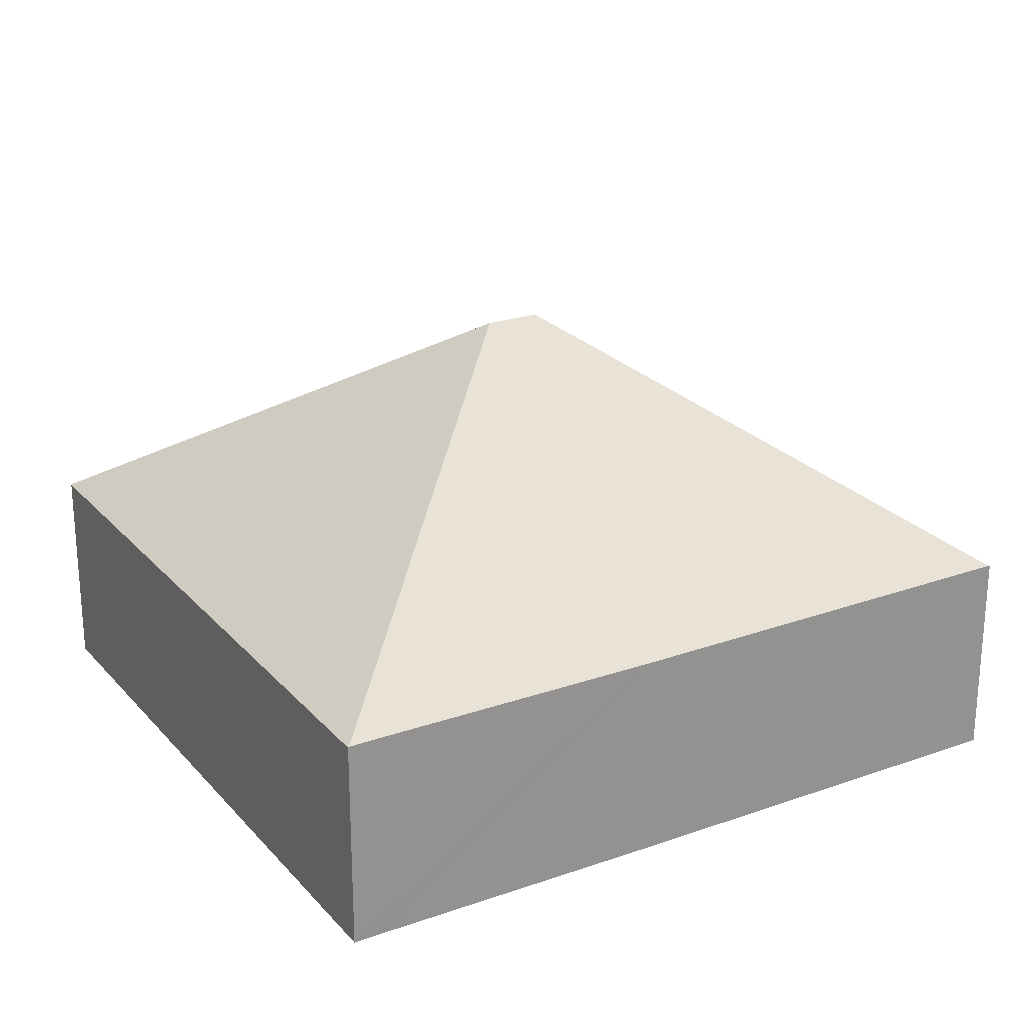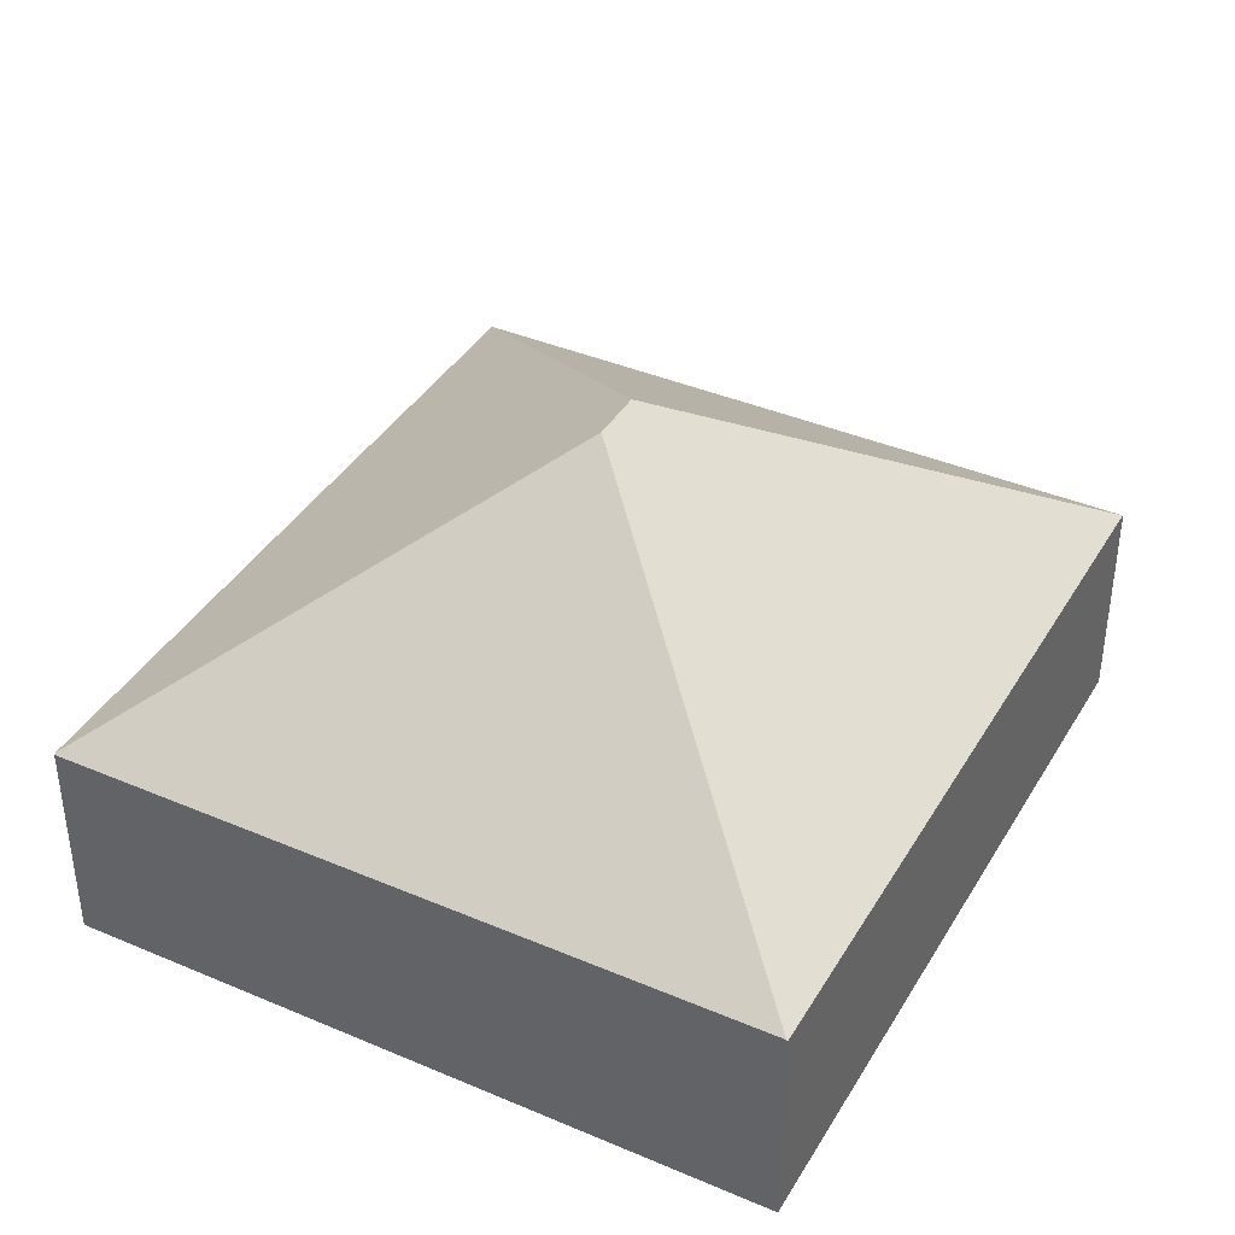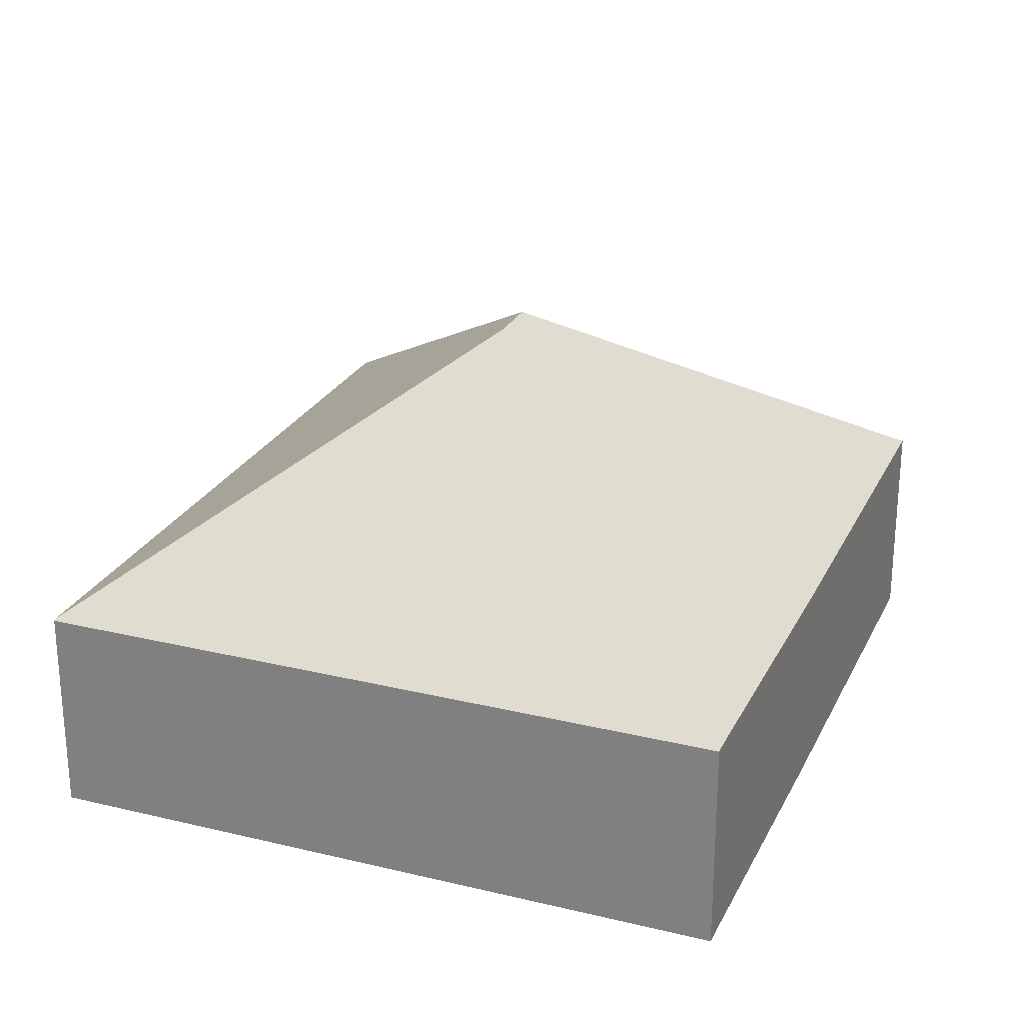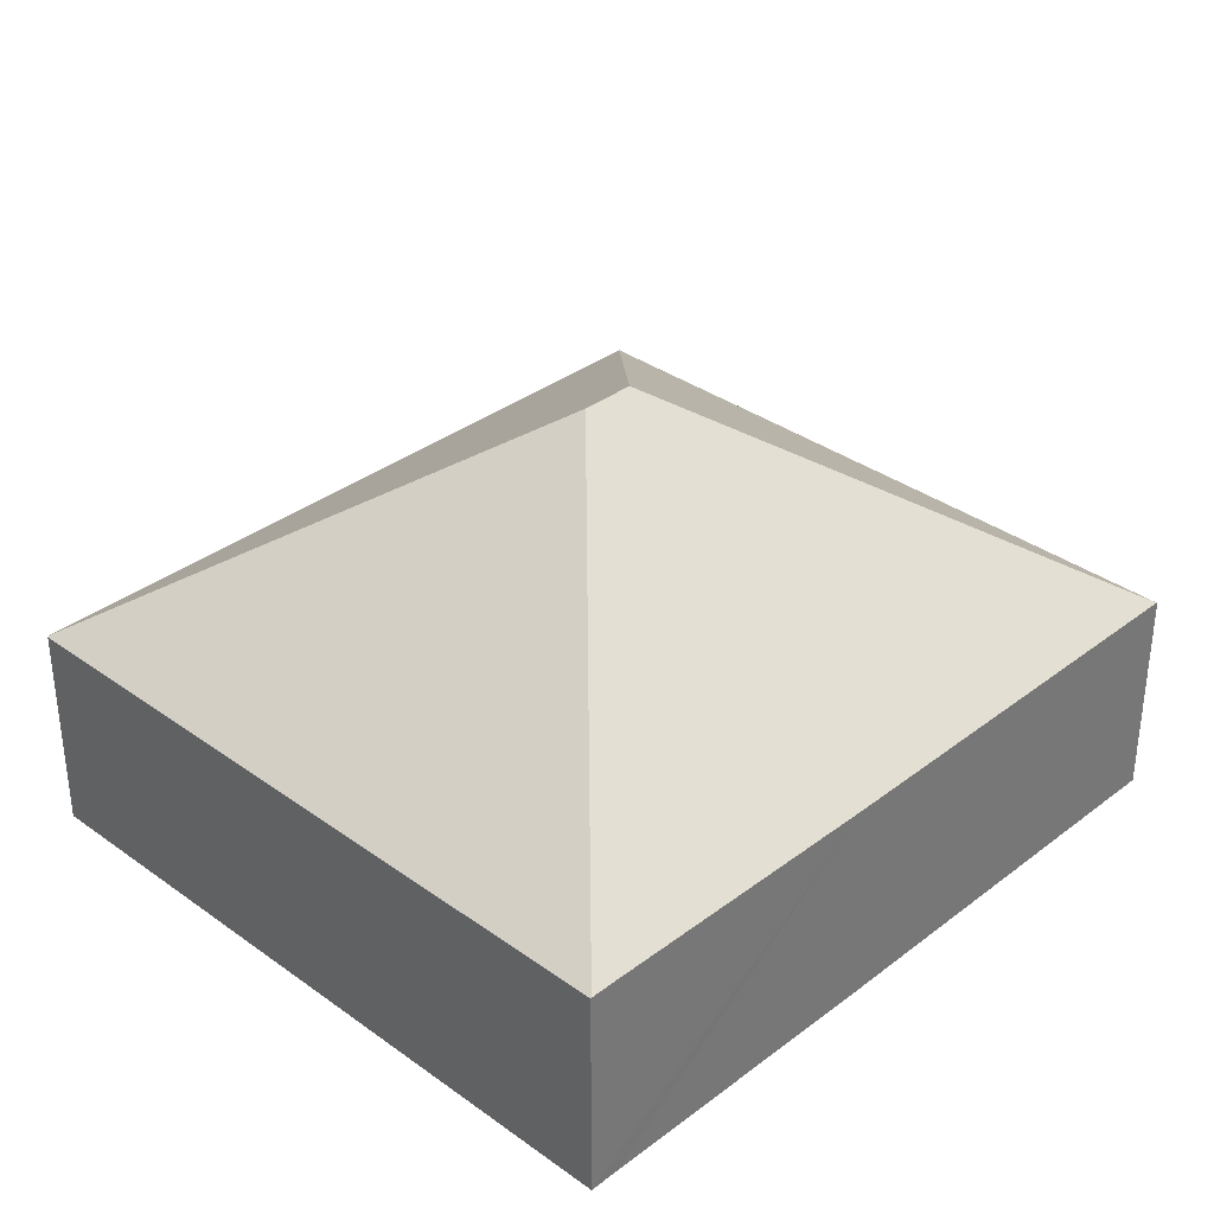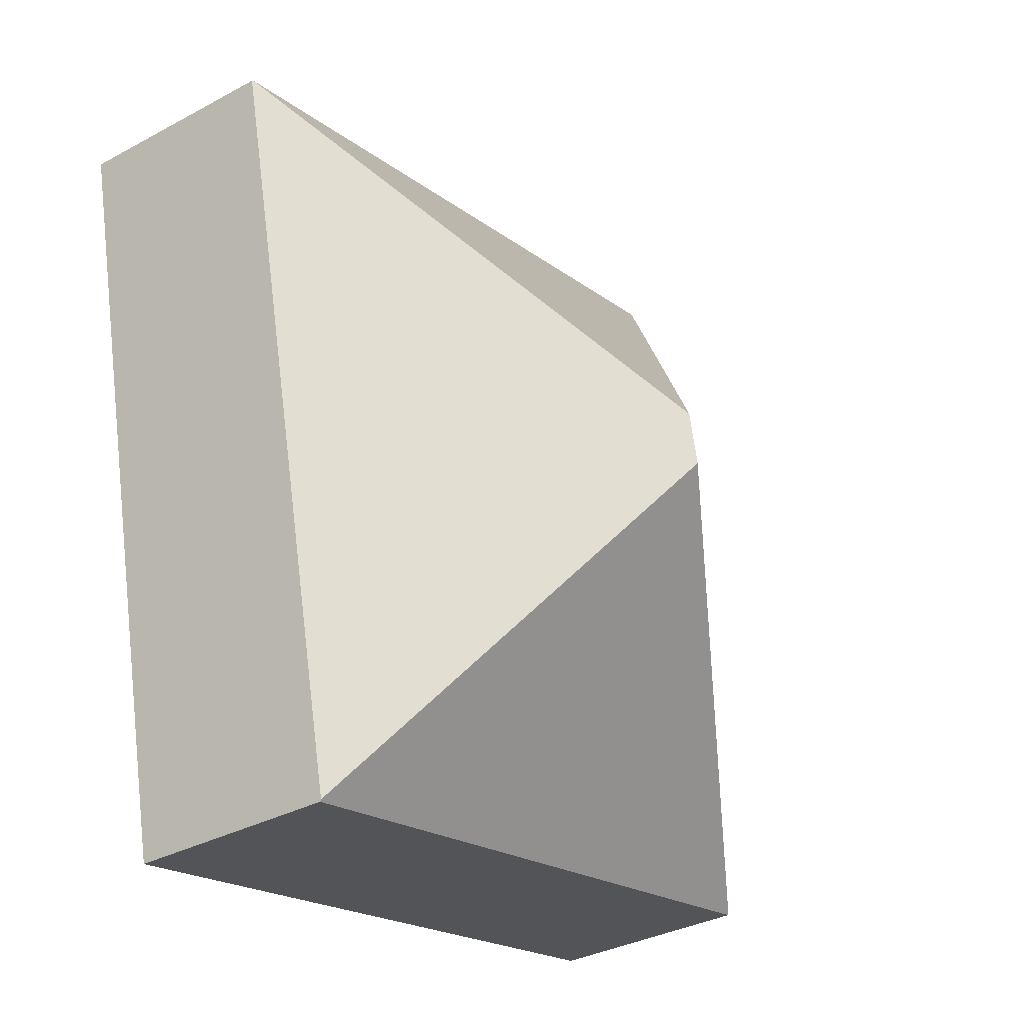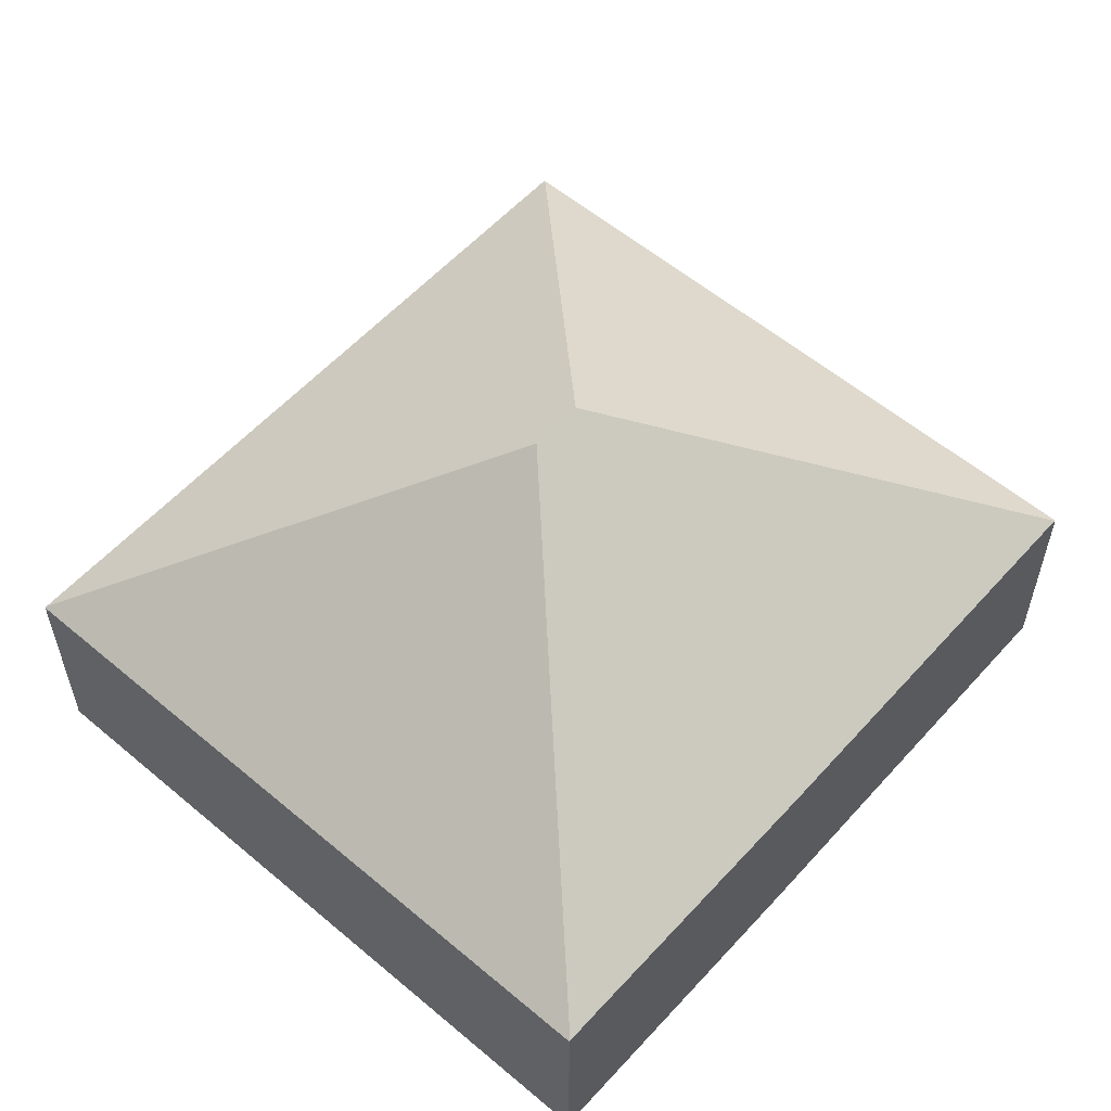
<metadata>
{"format":"obj","ext":"obj","renderer":"f3d","projection":"perspective","resolution":1024,"background":"white","views":[{"elev":23.9,"azim":-108.7,"up":"+Y"},{"elev":39.5,"azim":39.8,"up":"+Y"},{"elev":25.4,"azim":-146.9,"up":"+Y"},{"elev":34.4,"azim":-124.0,"up":"+Y"},{"elev":-34.0,"azim":126.2,"up":"+Z"},{"elev":56.9,"azim":-126.8,"up":"+Y"}]}
</metadata>
<code>
v  7.437 7.85 5.703
v  1.134 3.678 5.566
v  2.691 3.698 12.95
v  0.332 3.687 1.617
v  0.109 3.69 0.52
v  0.003 3.689 0.016
v  7.241 7.85 4.754
v  14.69 3.678 10.45
v  2.697 3.678 12.98
v  14.71 3.663 10.45
v  12.85 3.688 1.617
v  11.99 3.699 -2.494
v  11.98 3.678 -2.525
v  0 3.678 2.252e-16
v  0.003 -9.797e-19 0.016
v  0 0 0
v  0.109 -3.184e-17 0.52
v  0.332 -9.901e-17 1.617
v  1.134 -3.408e-16 5.566
v  2.691 -7.931e-16 12.95
v  2.697 -7.949e-16 12.98
v  14.69 -6.401e-16 10.45
v  14.71 -6.398e-16 10.45
v  12.85 -9.901e-17 1.617
v  11.99 1.527e-16 -2.494
v  11.98 1.546e-16 -2.525
g defaultobject
f 1 2 3
f 2 1 4
f 4 1 5
f 5 1 6
f 6 1 7
f 8 3 9
f 3 8 1
f 1 8 10
f 7 11 12
f 11 7 10
f 10 7 1
f 13 7 12
f 7 13 14
f 7 14 6
f 14 15 6
f 15 14 16
f 15 5 6
f 5 15 4
f 4 15 2
f 2 15 17
f 2 17 18
f 2 18 19
f 2 19 3
f 3 19 20
f 3 20 9
f 9 20 21
f 21 8 9
f 8 21 22
f 22 10 8
f 10 22 23
f 23 11 10
f 11 23 24
f 11 24 12
f 12 24 25
f 12 25 13
f 13 25 26
f 26 14 13
f 14 26 16
f 20 22 21
f 22 20 19
f 22 24 23
f 24 22 19
f 24 19 18
f 24 18 25
f 25 18 17
f 25 17 15
f 25 15 16
f 25 16 26

</code>
